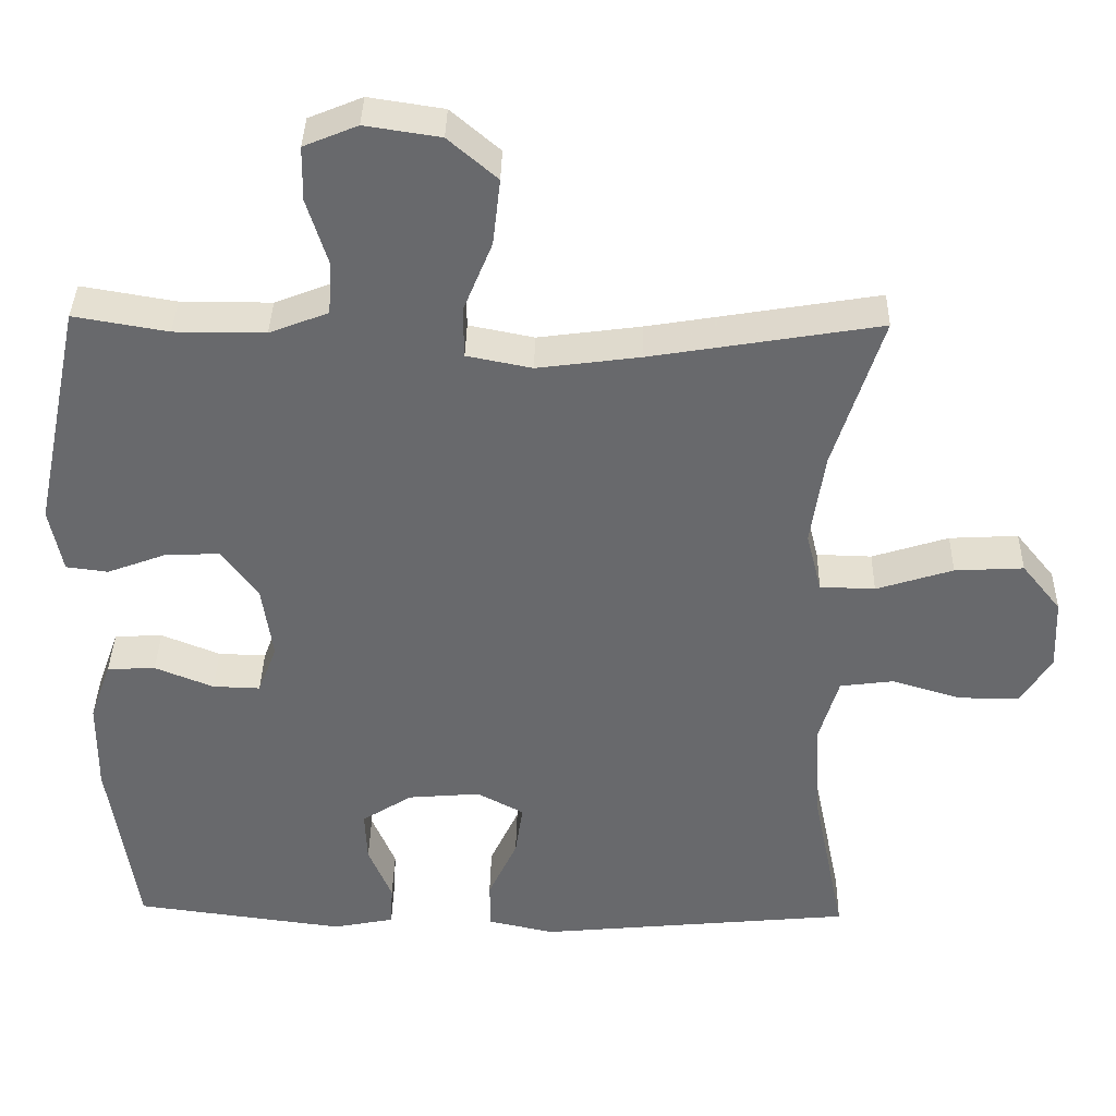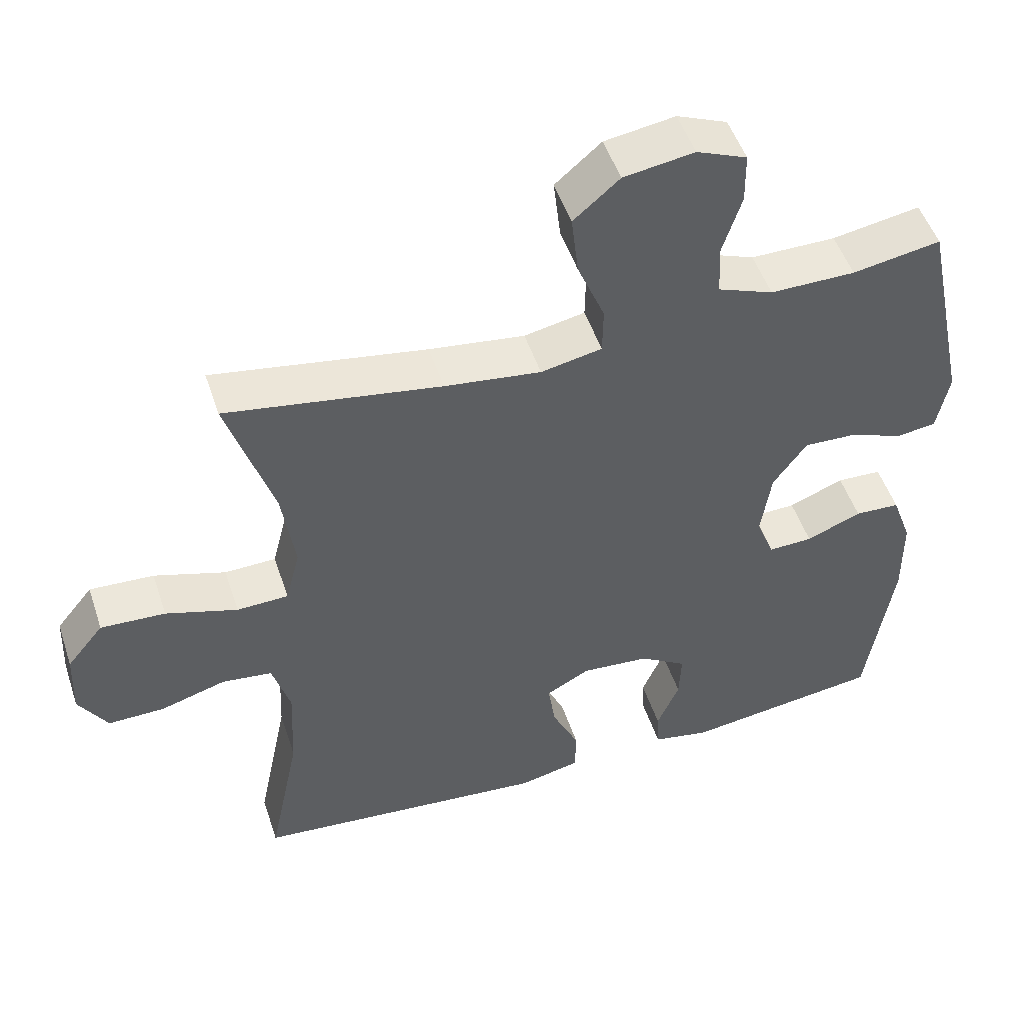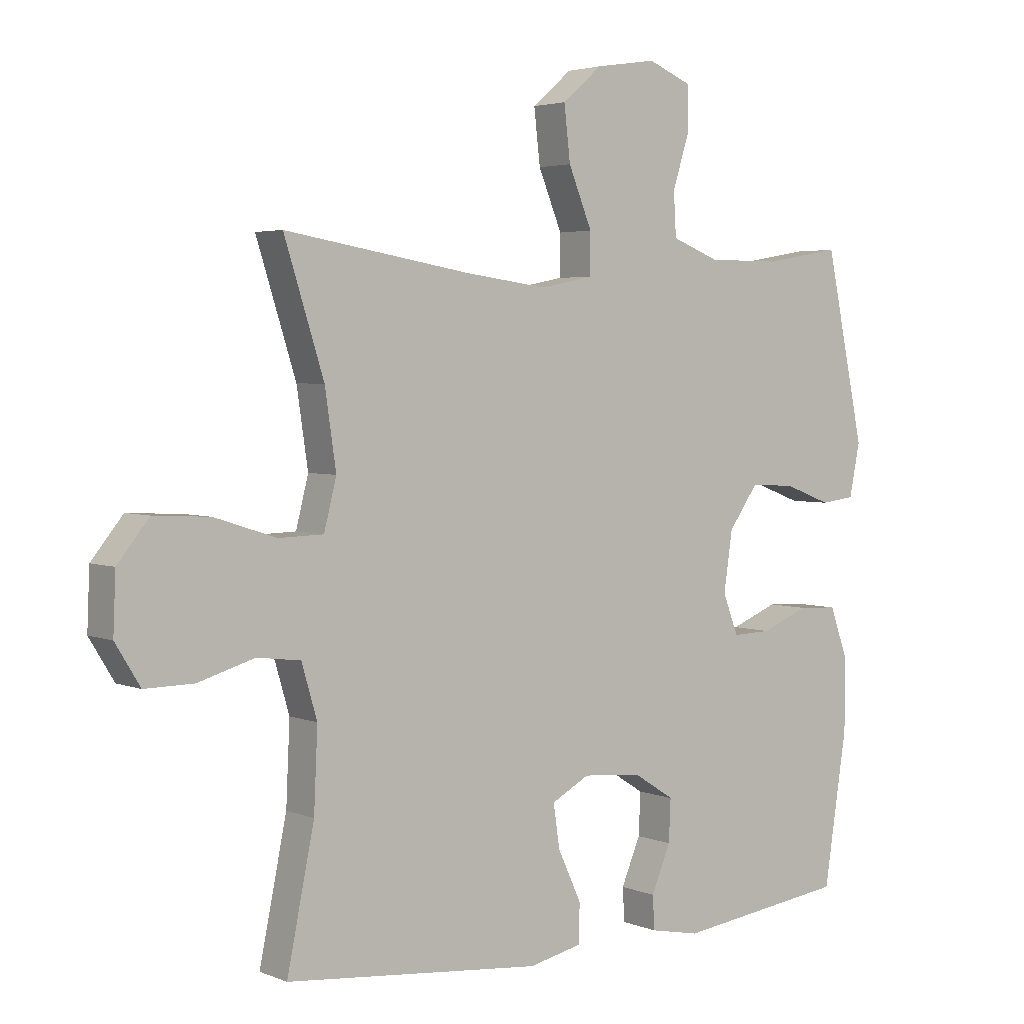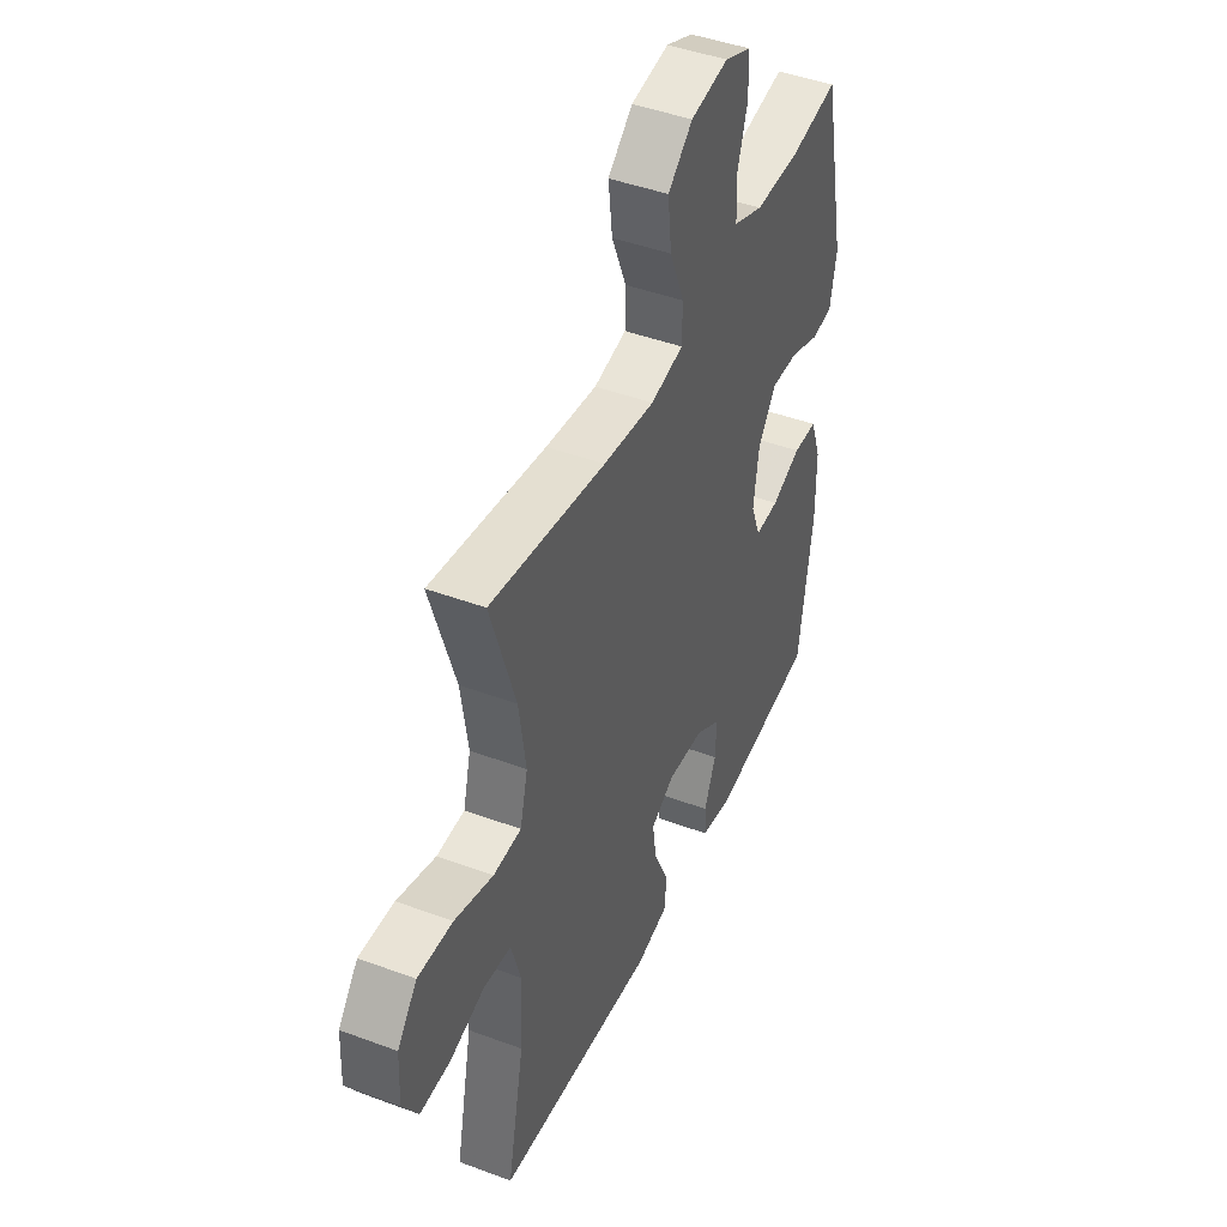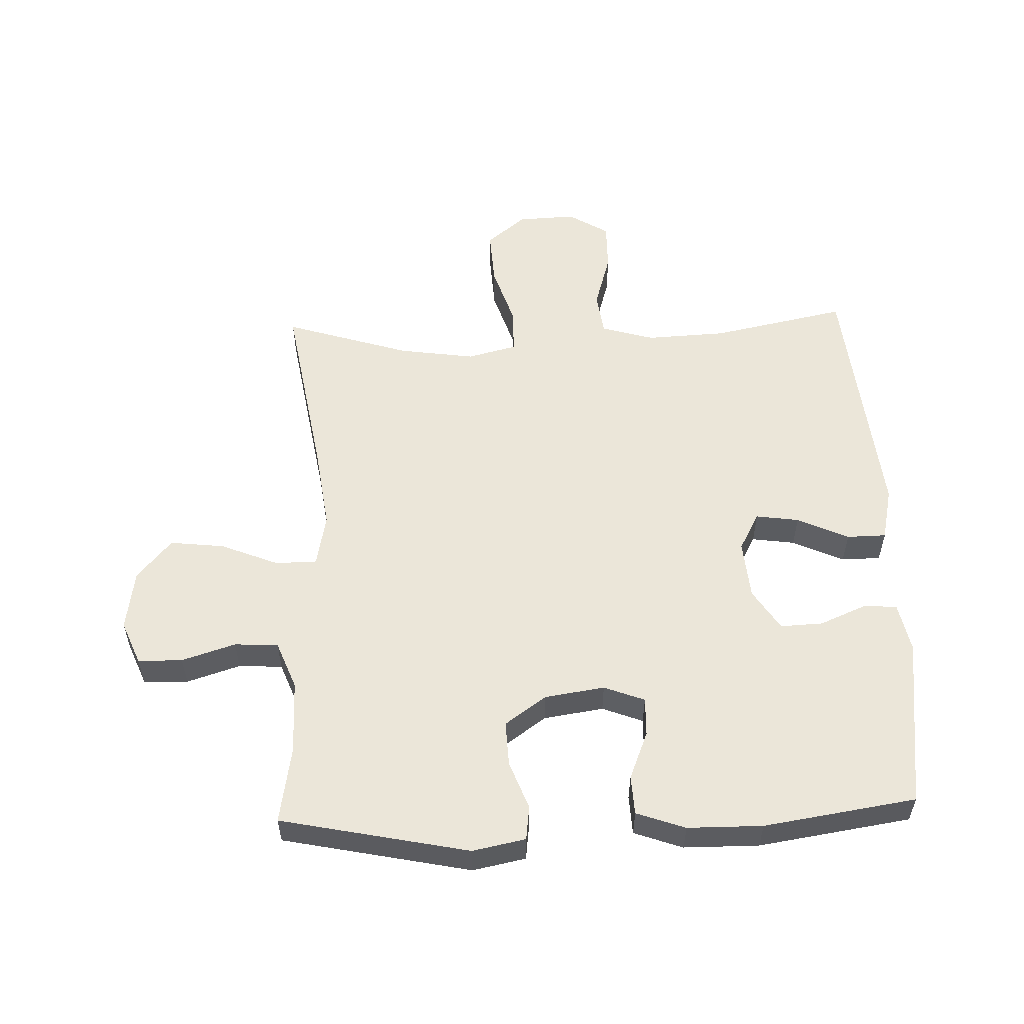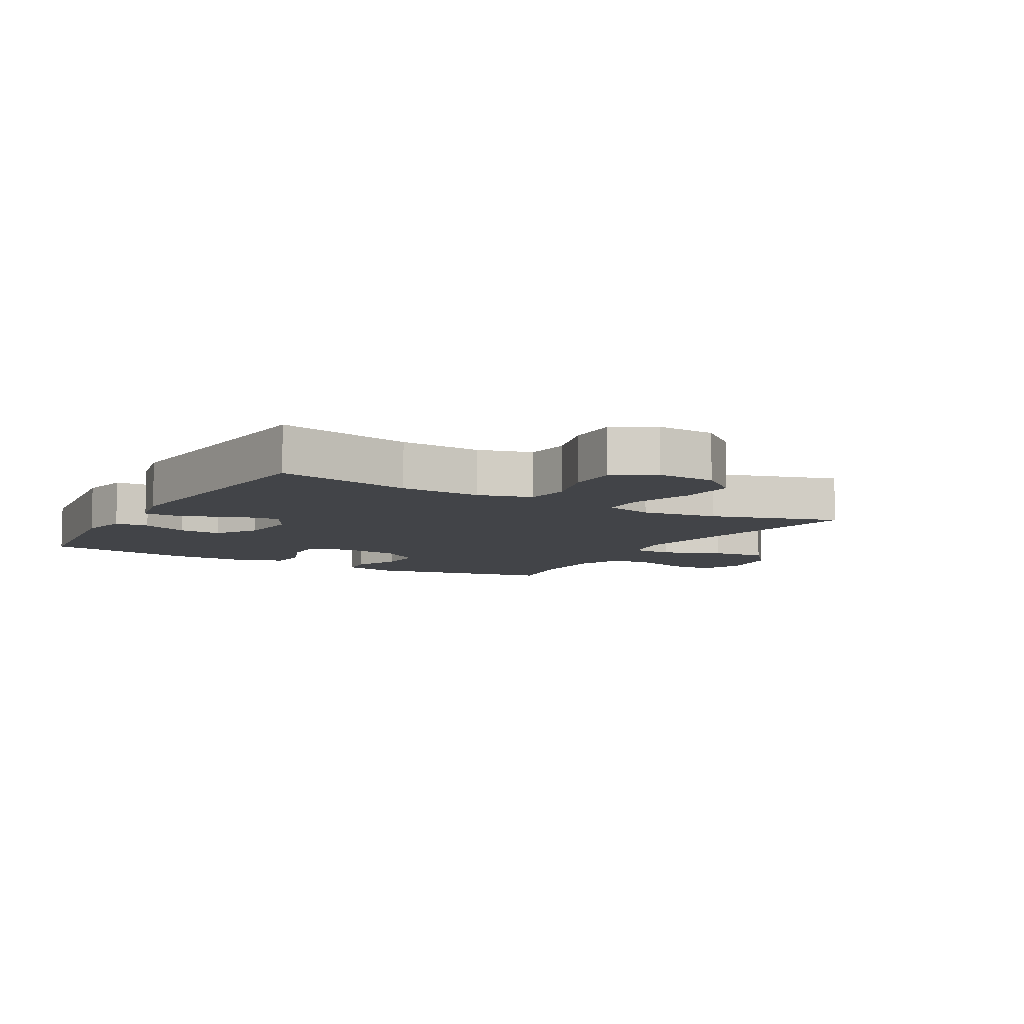
<metadata>
{"format":"obj","ext":"obj","renderer":"f3d","projection":"perspective","resolution":1024,"background":"white","views":[{"elev":37.2,"azim":-178.8,"up":"+Z"},{"elev":50.3,"azim":-18.2,"up":"+Z"},{"elev":3.5,"azim":-37.2,"up":"+Z"},{"elev":44.6,"azim":-66.6,"up":"+Z"},{"elev":55.2,"azim":87.9,"up":"+Y"},{"elev":-7.9,"azim":-120.1,"up":"+Y"}]}
</metadata>
<code>
v -0.5 0.07 -0.5
v -0.456 0.07 -0.284
v -0.45 0.07 -0.155
v -0.475 0.07 -0.07
v -0.545 0.07 -0.061
v -0.636 0.07 -0.088
v -0.715 0.07 -0.089
v -0.755 0.07 -0.024
v -0.751 0.07 0.069
v -0.7 0.07 0.132
v -0.61 0.07 0.127
v -0.51 0.07 0.095
v -0.438 0.07 0.097
v -0.418 0.07 0.176
v -0.436 0.07 0.298
v -0.5 0.07 0.5
v -0.201 0.07 0.45
v -0.067 0.07 0.432
v 0.018 0.07 0.449
v 0.019 0.07 0.515
v -0.019 0.07 0.608
v -0.029 0.07 0.695
v 0.035 0.07 0.75
v 0.133 0.07 0.765
v 0.203 0.07 0.736
v 0.204 0.07 0.665
v 0.177 0.07 0.579
v 0.181 0.07 0.509
v 0.258 0.07 0.479
v 0.377 0.07 0.479
v 0.5 0.07 0.5
v 0.563 0.07 0.199
v 0.546 0.07 0.114
v 0.491 0.07 0.107
v 0.414 0.07 0.136
v 0.342 0.07 0.139
v 0.295 0.07 0.073
v 0.281 0.07 -0.023
v 0.306 0.07 -0.088
v 0.368 0.07 -0.086
v 0.445 0.07 -0.055
v 0.508 0.07 -0.058
v 0.536 0.07 -0.136
v 0.537 0.07 -0.256
v 0.5 0.07 -0.5
v 0.224 0.07 -0.536
v 0.144 0.07 -0.52
v 0.141 0.07 -0.466
v 0.172 0.07 -0.392
v 0.175 0.07 -0.324
v 0.109 0.07 -0.282
v 0.014 0.07 -0.274
v -0.047 0.07 -0.307
v -0.037 0.07 -0.376
v 0.001 0.07 -0.458
v 0 0.07 -0.521
v -0.086 0.07 -0.54
v -0.5 0 -0.5
v -0.456 0 -0.284
v -0.45 0 -0.155
v -0.475 0 -0.07
v -0.545 0 -0.061
v -0.636 0 -0.088
v -0.715 0 -0.089
v -0.755 0 -0.024
v -0.751 0 0.069
v -0.7 0 0.132
v -0.61 0 0.127
v -0.51 0 0.095
v -0.438 0 0.097
v -0.418 0 0.176
v -0.436 0 0.298
v -0.5 0 0.5
v -0.201 0 0.45
v -0.067 0 0.432
v 0.018 0 0.449
v 0.019 0 0.515
v -0.019 0 0.608
v -0.029 0 0.695
v 0.035 0 0.75
v 0.133 0 0.765
v 0.203 0 0.736
v 0.204 0 0.665
v 0.177 0 0.579
v 0.181 0 0.509
v 0.258 0 0.479
v 0.377 0 0.479
v 0.5 0 0.5
v 0.563 0 0.199
v 0.546 0 0.114
v 0.491 0 0.107
v 0.414 0 0.136
v 0.342 0 0.139
v 0.295 0 0.073
v 0.281 0 -0.023
v 0.306 0 -0.088
v 0.368 0 -0.086
v 0.445 0 -0.055
v 0.508 0 -0.058
v 0.536 0 -0.136
v 0.537 0 -0.256
v 0.5 0 -0.5
v 0.224 0 -0.536
v 0.144 0 -0.52
v 0.141 0 -0.466
v 0.172 0 -0.392
v 0.175 0 -0.324
v 0.109 0 -0.282
v 0.014 0 -0.274
v -0.047 0 -0.307
v -0.037 0 -0.376
v 0.001 0 -0.458
v 0 0 -0.521
v -0.086 0 -0.54
f 57 1 2
f 56 57 2
f 55 56 2
f 54 55 2
f 53 54 2 3
f 52 53 3 4
f 51 52 4
f 47 48 49
f 46 47 49
f 45 46 49
f 44 45 49
f 43 44 49
f 42 43 49
f 41 42 49
f 40 41 49
f 39 40 49 50
f 38 39 50 51
f 33 34 35
f 32 33 35
f 31 32 35
f 30 31 35
f 29 30 35 36
f 28 29 36 37
f 25 26 27
f 24 25 27
f 23 24 27
f 22 23 27
f 21 22 27
f 20 21 27
f 19 20 27 28
f 15 16 17
f 14 15 17 18
f 13 14 18 19
f 10 11 12
f 9 10 12
f 8 9 12
f 7 8 12
f 6 7 12
f 5 6 12
f 4 5 12 13
f 37 38 51
f 28 37 51
f 19 28 51
f 13 19 51
f 4 13 51
f 59 58 114
f 59 114 113
f 59 113 112
f 59 112 111
f 60 59 111 110
f 61 60 110 109
f 61 109 108
f 106 105 104
f 106 104 103
f 106 103 102
f 106 102 101
f 106 101 100
f 106 100 99
f 106 99 98
f 106 98 97
f 107 106 97 96
f 108 107 96 95
f 92 91 90
f 92 90 89
f 92 89 88
f 92 88 87
f 93 92 87 86
f 94 93 86 85
f 84 83 82
f 84 82 81
f 84 81 80
f 84 80 79
f 84 79 78
f 84 78 77
f 85 84 77 76
f 74 73 72
f 75 74 72 71
f 76 75 71 70
f 69 68 67
f 69 67 66
f 69 66 65
f 69 65 64
f 69 64 63
f 69 63 62
f 70 69 62 61
f 108 95 94
f 108 94 85
f 108 85 76
f 108 76 70
f 108 70 61
f 1 58 59 2
f 2 59 60 3
f 3 60 61 4
f 4 61 62 5
f 5 62 63 6
f 6 63 64 7
f 7 64 65 8
f 8 65 66 9
f 9 66 67 10
f 10 67 68 11
f 11 68 69 12
f 12 69 70 13
f 13 70 71 14
f 14 71 72 15
f 15 72 73 16
f 16 73 74 17
f 17 74 75 18
f 18 75 76 19
f 19 76 77 20
f 20 77 78 21
f 21 78 79 22
f 22 79 80 23
f 23 80 81 24
f 24 81 82 25
f 25 82 83 26
f 26 83 84 27
f 27 84 85 28
f 28 85 86 29
f 29 86 87 30
f 30 87 88 31
f 31 88 89 32
f 32 89 90 33
f 33 90 91 34
f 34 91 92 35
f 35 92 93 36
f 36 93 94 37
f 37 94 95 38
f 38 95 96 39
f 39 96 97 40
f 40 97 98 41
f 41 98 99 42
f 42 99 100 43
f 43 100 101 44
f 44 101 102 45
f 45 102 103 46
f 46 103 104 47
f 47 104 105 48
f 48 105 106 49
f 49 106 107 50
f 50 107 108 51
f 51 108 109 52
f 52 109 110 53
f 53 110 111 54
f 54 111 112 55
f 55 112 113 56
f 56 113 114 57
f 57 114 58 1

</code>
